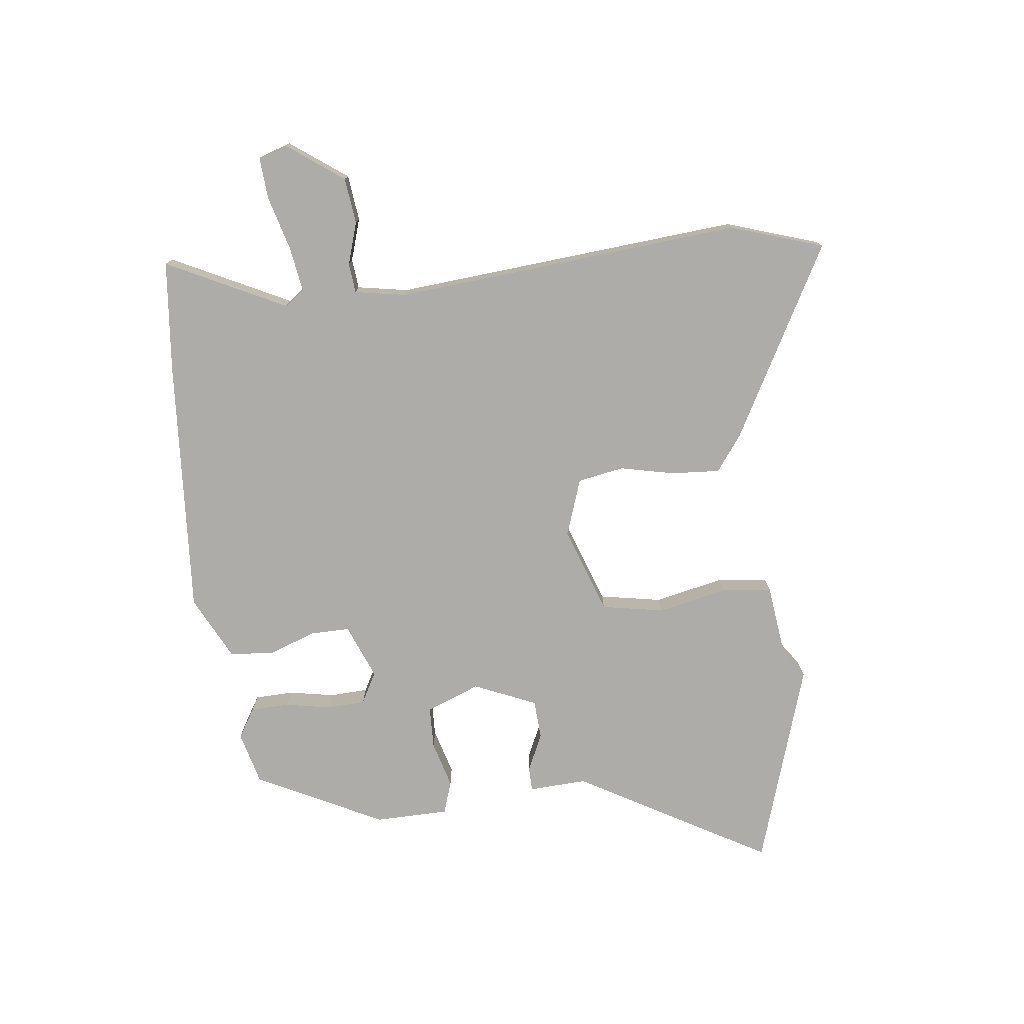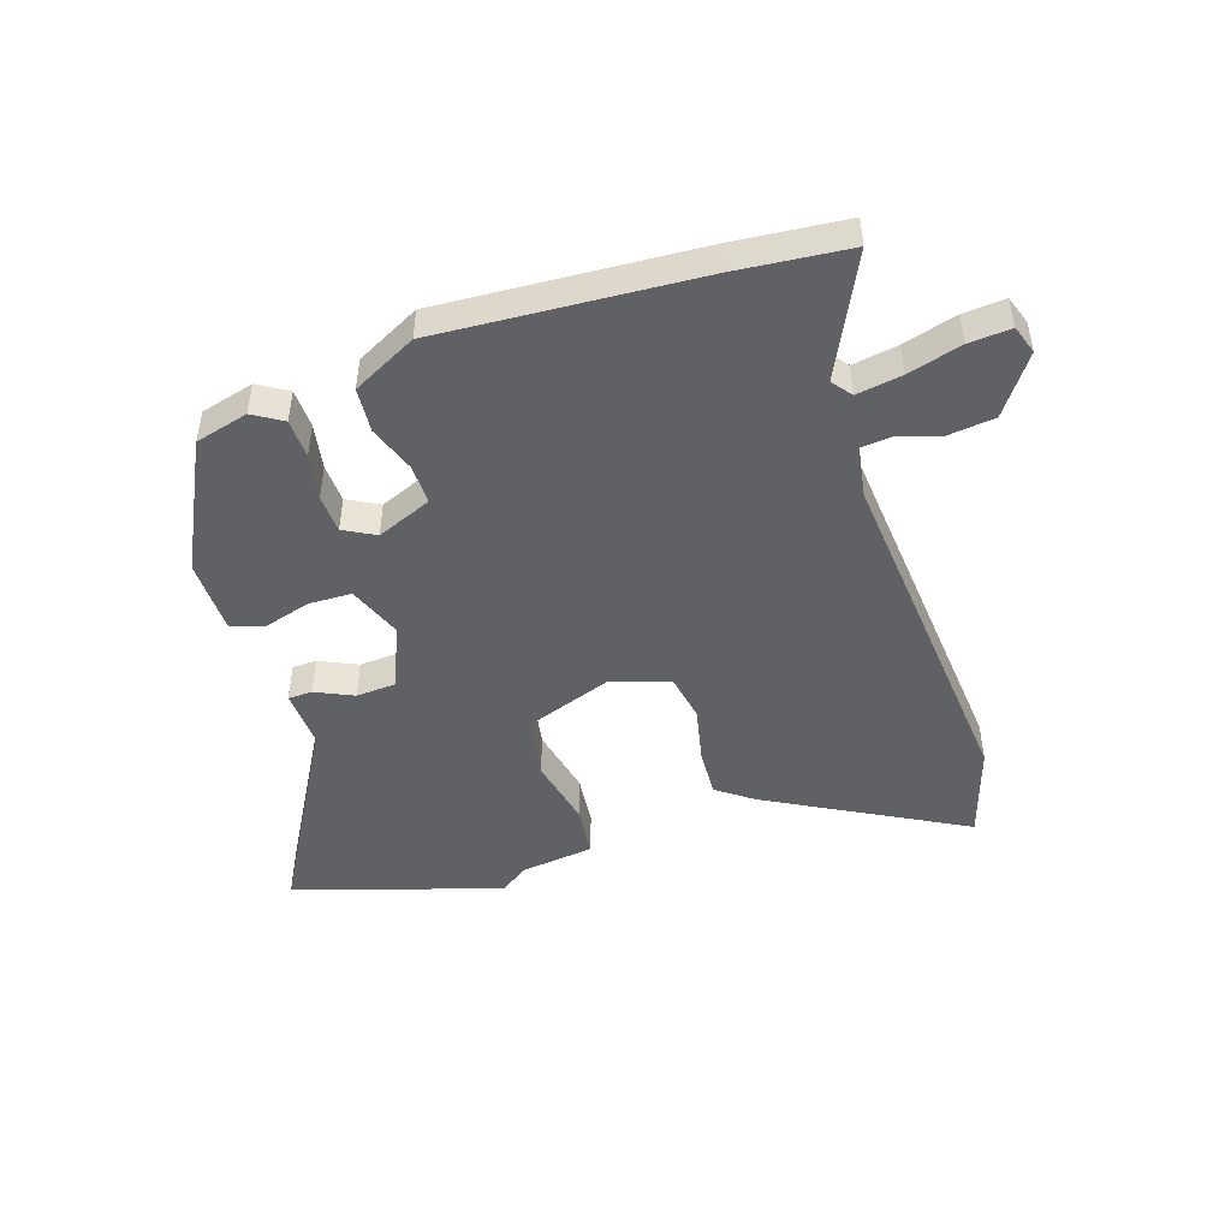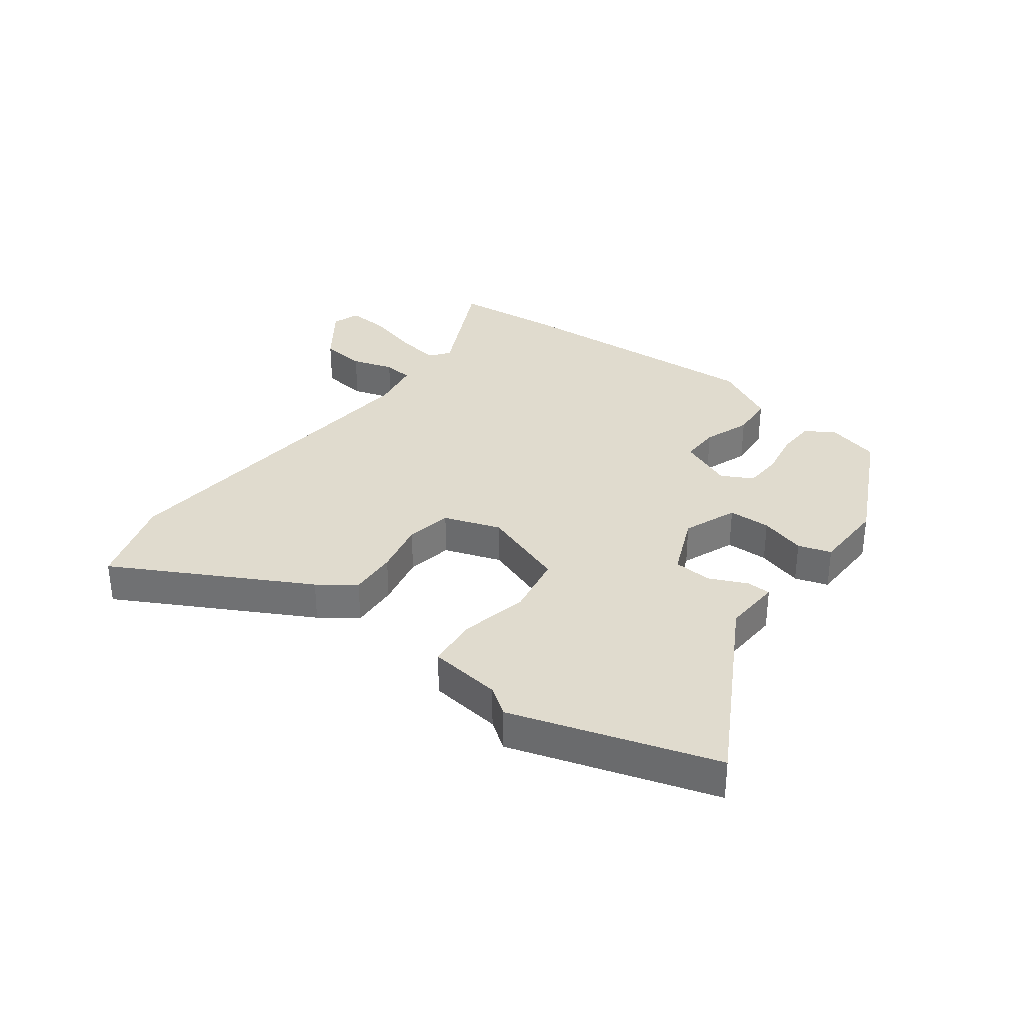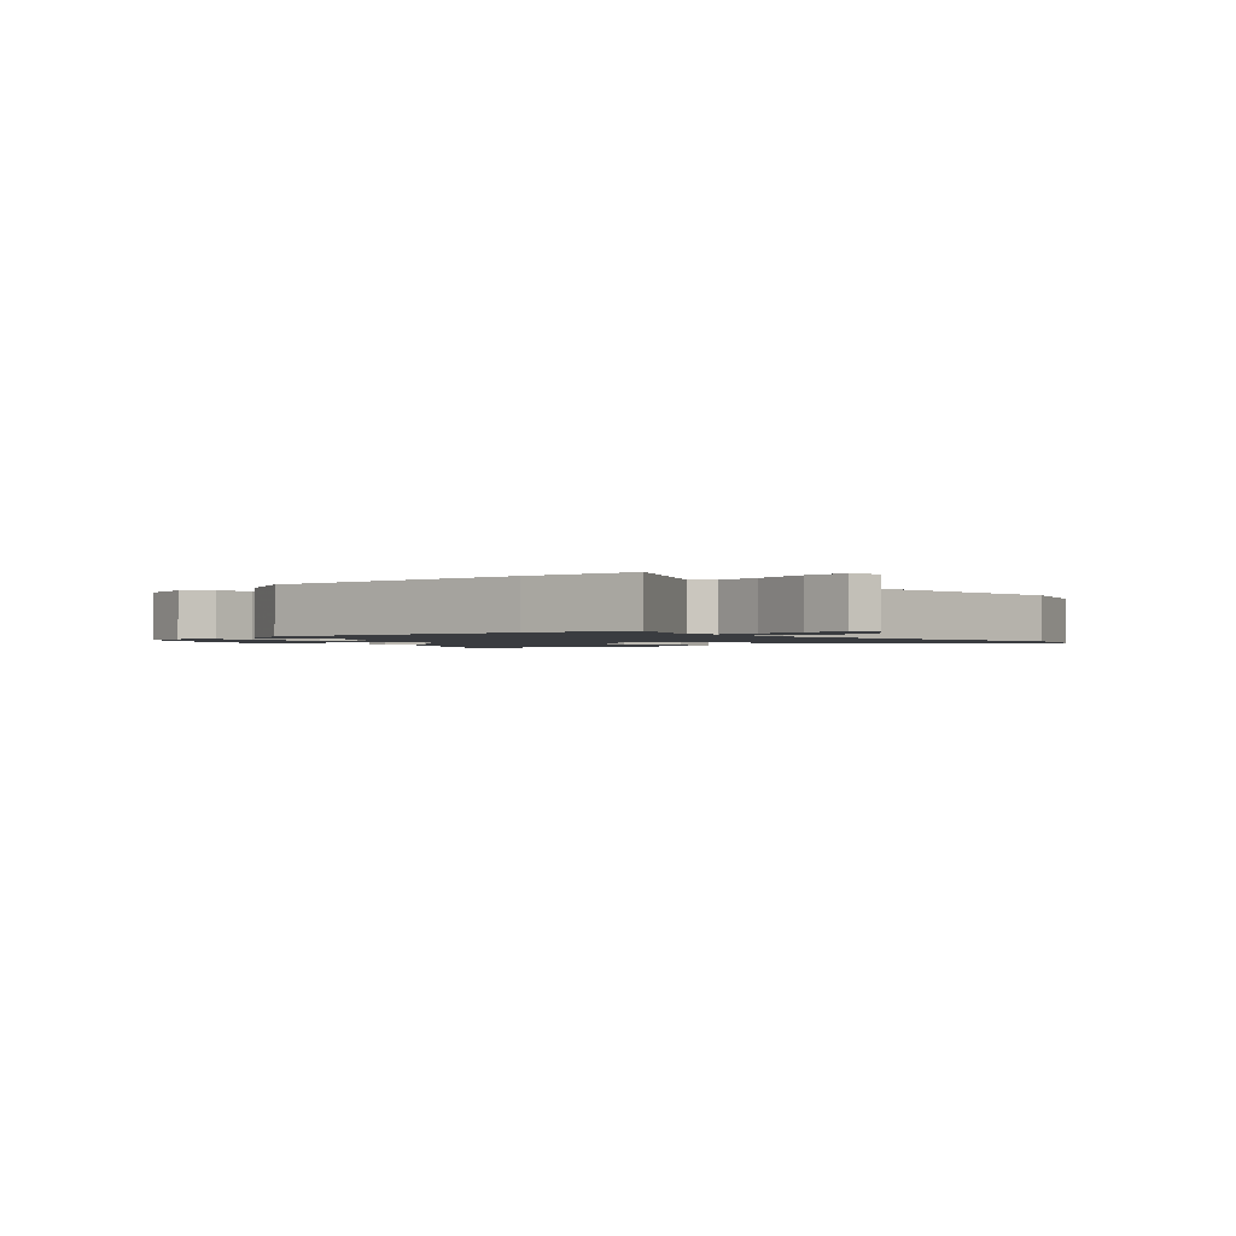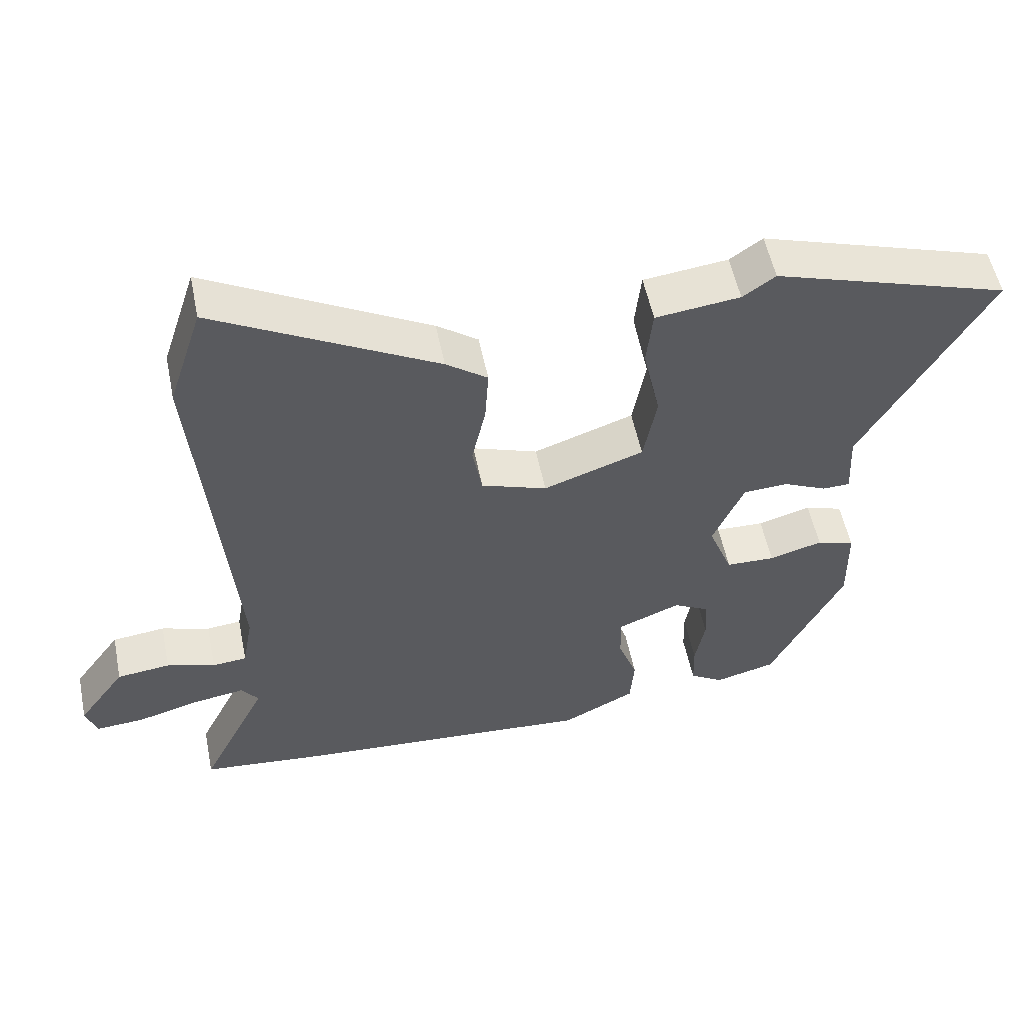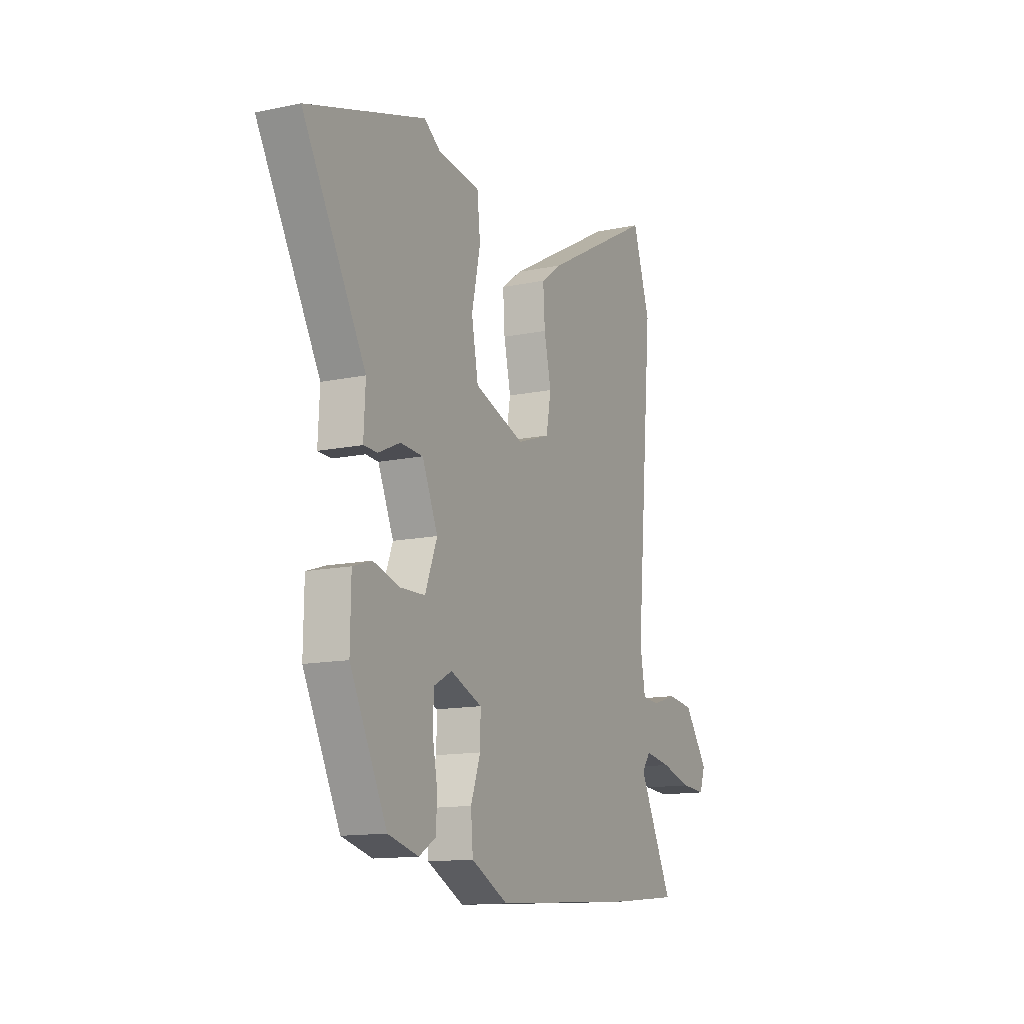
<metadata>
{"format":"obj","ext":"obj","renderer":"f3d","projection":"perspective","resolution":1024,"background":"white","views":[{"elev":-76.6,"azim":-83.3,"up":"+Y"},{"elev":-47.7,"azim":-161.8,"up":"+Y"},{"elev":33.5,"azim":37.1,"up":"+Y"},{"elev":-1.5,"azim":-138.7,"up":"+Y"},{"elev":54.4,"azim":-11.5,"up":"+Z"},{"elev":-13.2,"azim":115.7,"up":"+Z"}]}
</metadata>
<code>
v -0.368 0.07 -0.513
v -0.554 0.07 -0.495
v -0.456 0.07 -0.296
v -0.481 0.07 -0.263
v -0.556 0.07 -0.275
v -0.646 0.07 -0.3
v -0.716 0.07 -0.305
v -0.732 0.07 -0.258
v -0.663 0.07 -0.163
v -0.586 0.07 -0.154
v -0.516 0.07 -0.176
v -0.466 0.07 -0.171
v -0.451 0.07 -0.086
v -0.501 0.07 0.497
v -0.451 0.07 0.651
v -0.131 0.07 0.477
v -0.071 0.07 0.433
v -0.076 0.07 0.352
v -0.096 0.07 0.261
v -0.082 0.07 0.184
v 0.013 0.07 0.151
v 0.158 0.07 0.202
v 0.177 0.07 0.306
v 0.152 0.07 0.421
v 0.161 0.07 0.506
v 0.283 0.07 0.521
v 0.33 0.07 0.554
v 0.671 0.07 0.446
v 0.49 0.07 0.128
v 0.495 0.07 0.031
v 0.455 0.07 0.03
v 0.392 0.07 0.059
v 0.327 0.07 0.055
v 0.282 0.07 -0.049
v 0.317 0.07 -0.139
v 0.388 0.07 -0.141
v 0.465 0.07 -0.119
v 0.52 0.07 -0.137
v 0.522 0.07 -0.26
v 0.416 0.07 -0.472
v 0.328 0.07 -0.495
v 0.279 0.07 -0.465
v 0.277 0.07 -0.4
v 0.291 0.07 -0.324
v 0.288 0.07 -0.26
v 0.236 0.07 -0.232
v 0.145 0.07 -0.269
v 0.146 0.07 -0.335
v 0.174 0.07 -0.413
v 0.168 0.07 -0.487
v 0.062 0.07 -0.541
v -0.368 0 -0.513
v -0.554 0 -0.495
v -0.456 0 -0.296
v -0.481 0 -0.263
v -0.556 0 -0.275
v -0.646 0 -0.3
v -0.716 0 -0.305
v -0.732 0 -0.258
v -0.663 0 -0.163
v -0.586 0 -0.154
v -0.516 0 -0.176
v -0.466 0 -0.171
v -0.451 0 -0.086
v -0.501 0 0.497
v -0.451 0 0.651
v -0.131 0 0.477
v -0.071 0 0.433
v -0.076 0 0.352
v -0.096 0 0.261
v -0.082 0 0.184
v 0.013 0 0.151
v 0.158 0 0.202
v 0.177 0 0.306
v 0.152 0 0.421
v 0.161 0 0.506
v 0.283 0 0.521
v 0.33 0 0.554
v 0.671 0 0.446
v 0.49 0 0.128
v 0.495 0 0.031
v 0.455 0 0.03
v 0.392 0 0.059
v 0.327 0 0.055
v 0.282 0 -0.049
v 0.317 0 -0.139
v 0.388 0 -0.141
v 0.465 0 -0.119
v 0.52 0 -0.137
v 0.522 0 -0.26
v 0.416 0 -0.472
v 0.328 0 -0.495
v 0.279 0 -0.465
v 0.277 0 -0.4
v 0.291 0 -0.324
v 0.288 0 -0.26
v 0.236 0 -0.232
v 0.145 0 -0.269
v 0.146 0 -0.335
v 0.174 0 -0.413
v 0.168 0 -0.487
v 0.062 0 -0.541
f 1 2 3
f 51 1 3
f 50 51 3
f 49 50 3
f 48 49 3
f 47 48 3 4
f 46 47 4
f 42 43 44
f 41 42 44
f 40 41 44
f 39 40 44
f 38 39 44
f 37 38 44
f 36 37 44
f 35 36 44 45
f 34 35 45 46
f 29 30 31 32
f 29 32 33
f 28 29 33
f 27 28 33
f 26 27 33
f 26 33 34
f 25 26 34
f 24 25 34
f 23 24 34
f 17 18 19
f 16 17 19
f 15 16 19
f 14 15 19
f 13 14 19
f 12 13 19 20
f 9 10 11
f 8 9 11
f 7 8 11
f 6 7 11
f 5 6 11
f 4 5 11 12
f 12 20 21
f 4 12 21
f 46 4 21
f 22 23 34 46
f 21 22 46
f 54 53 52
f 54 52 102
f 54 102 101
f 54 101 100
f 54 100 99
f 55 54 99 98
f 55 98 97
f 95 94 93
f 95 93 92
f 95 92 91
f 95 91 90
f 95 90 89
f 95 89 88
f 95 88 87
f 96 95 87 86
f 97 96 86 85
f 83 82 81 80
f 84 83 80
f 84 80 79
f 84 79 78
f 84 78 77
f 85 84 77
f 85 77 76
f 85 76 75
f 85 75 74
f 70 69 68
f 70 68 67
f 70 67 66
f 70 66 65
f 70 65 64
f 71 70 64 63
f 62 61 60
f 62 60 59
f 62 59 58
f 62 58 57
f 62 57 56
f 63 62 56 55
f 72 71 63
f 72 63 55
f 72 55 97
f 97 85 74 73
f 97 73 72
f 1 52 53 2
f 2 53 54 3
f 3 54 55 4
f 4 55 56 5
f 5 56 57 6
f 6 57 58 7
f 7 58 59 8
f 8 59 60 9
f 9 60 61 10
f 10 61 62 11
f 11 62 63 12
f 12 63 64 13
f 13 64 65 14
f 14 65 66 15
f 15 66 67 16
f 16 67 68 17
f 17 68 69 18
f 18 69 70 19
f 19 70 71 20
f 20 71 72 21
f 21 72 73 22
f 22 73 74 23
f 23 74 75 24
f 24 75 76 25
f 25 76 77 26
f 26 77 78 27
f 27 78 79 28
f 28 79 80 29
f 29 80 81 30
f 30 81 82 31
f 31 82 83 32
f 32 83 84 33
f 33 84 85 34
f 34 85 86 35
f 35 86 87 36
f 36 87 88 37
f 37 88 89 38
f 38 89 90 39
f 39 90 91 40
f 40 91 92 41
f 41 92 93 42
f 42 93 94 43
f 43 94 95 44
f 44 95 96 45
f 45 96 97 46
f 46 97 98 47
f 47 98 99 48
f 48 99 100 49
f 49 100 101 50
f 50 101 102 51
f 51 102 52 1

</code>
